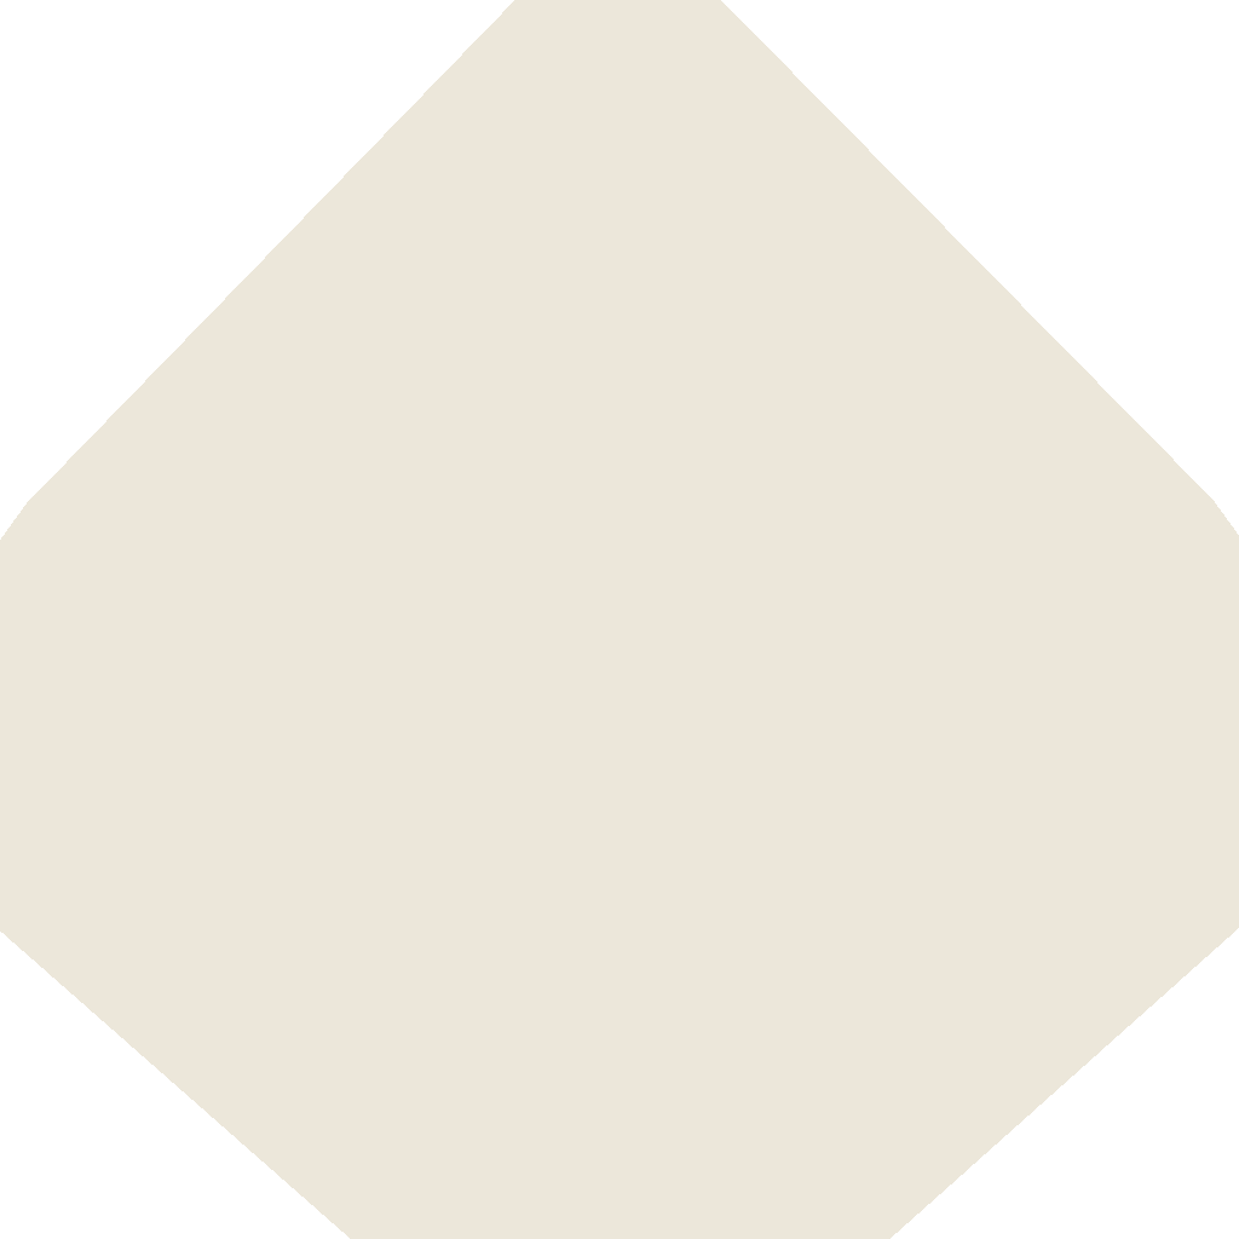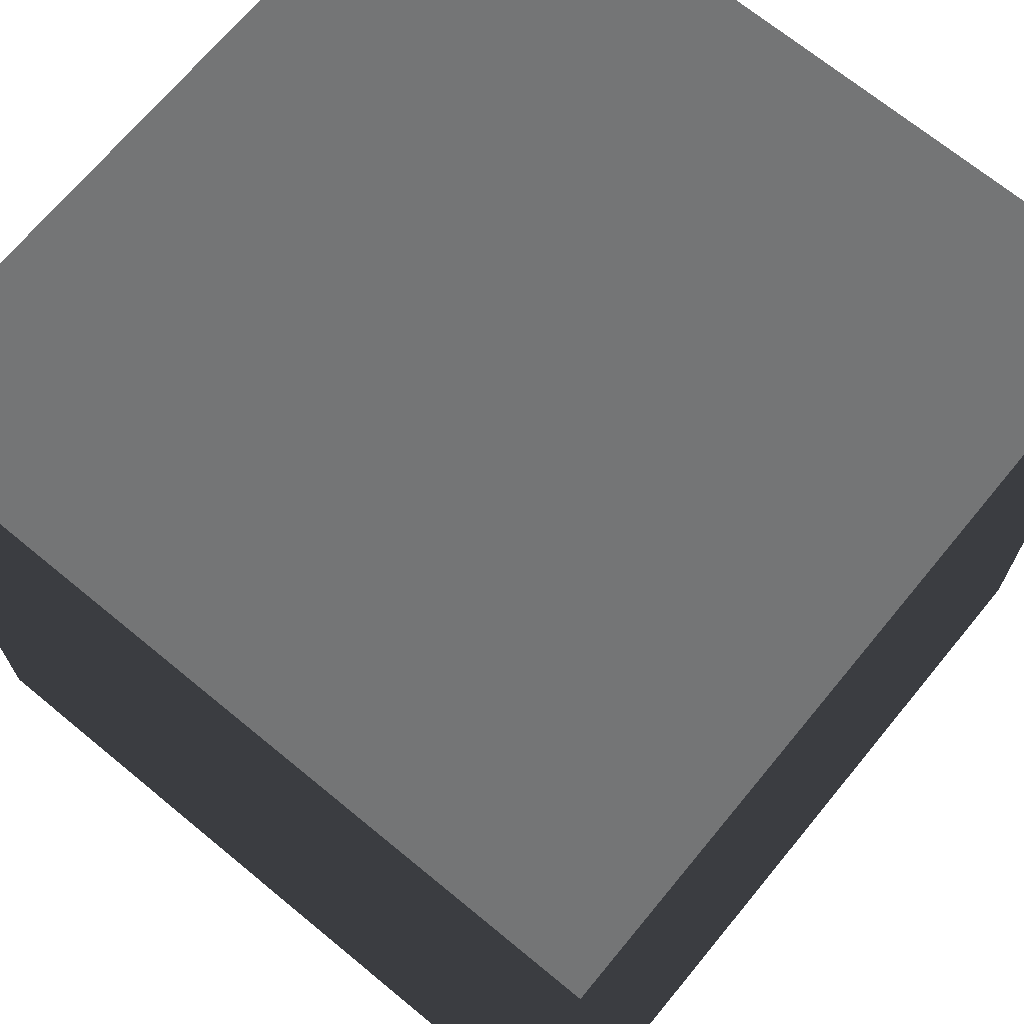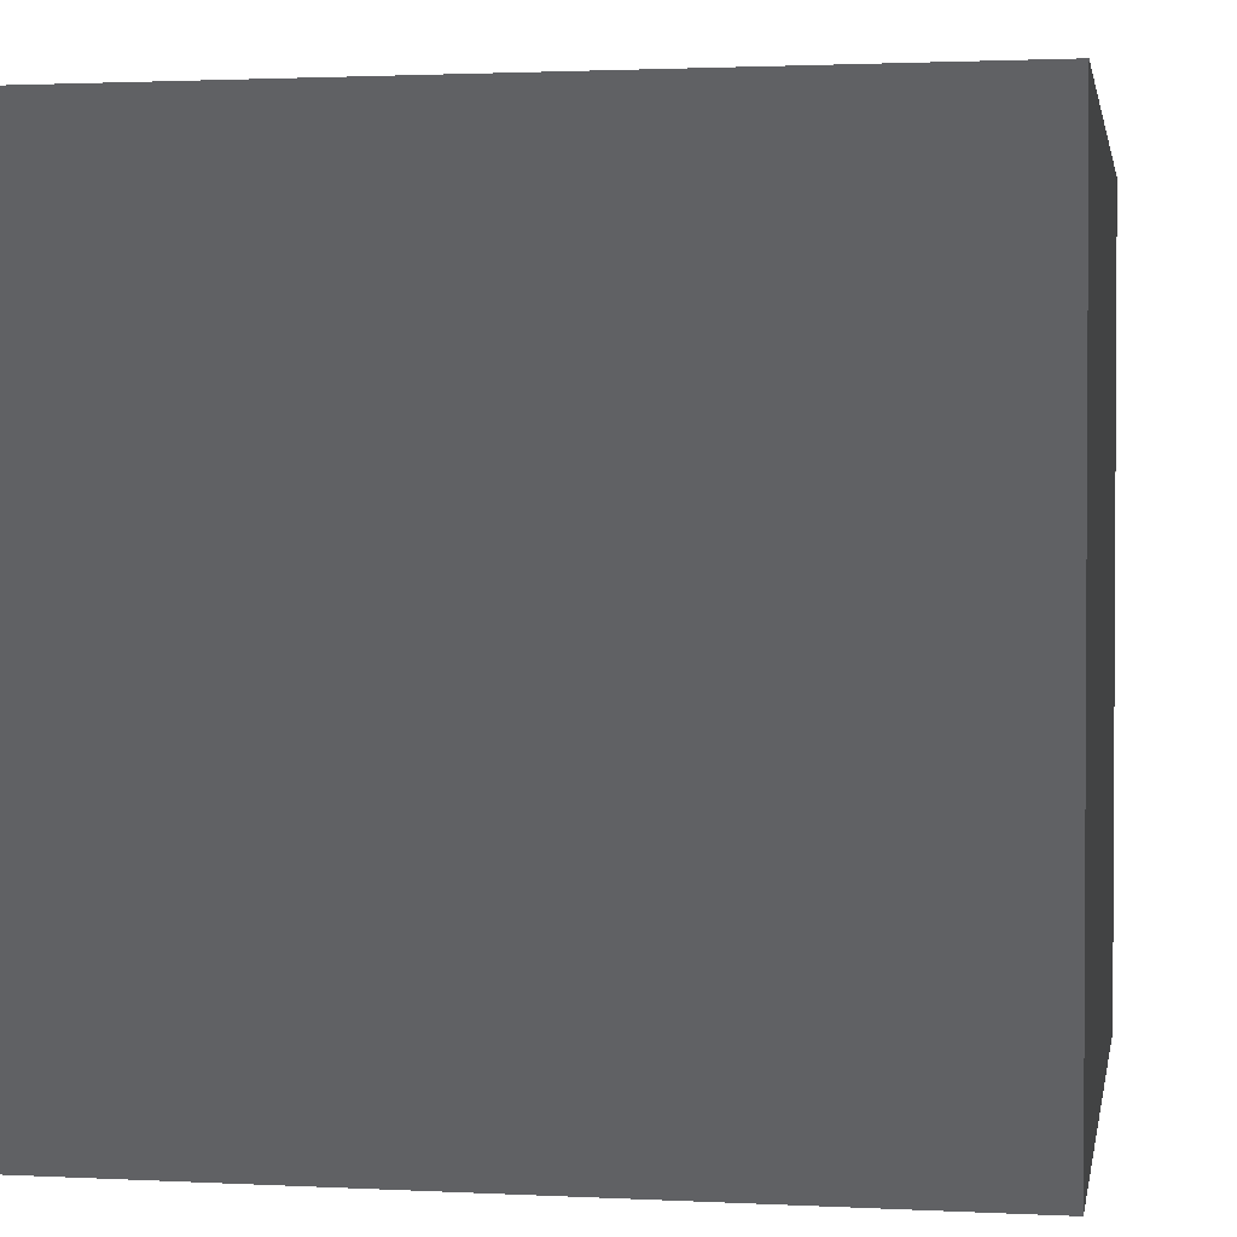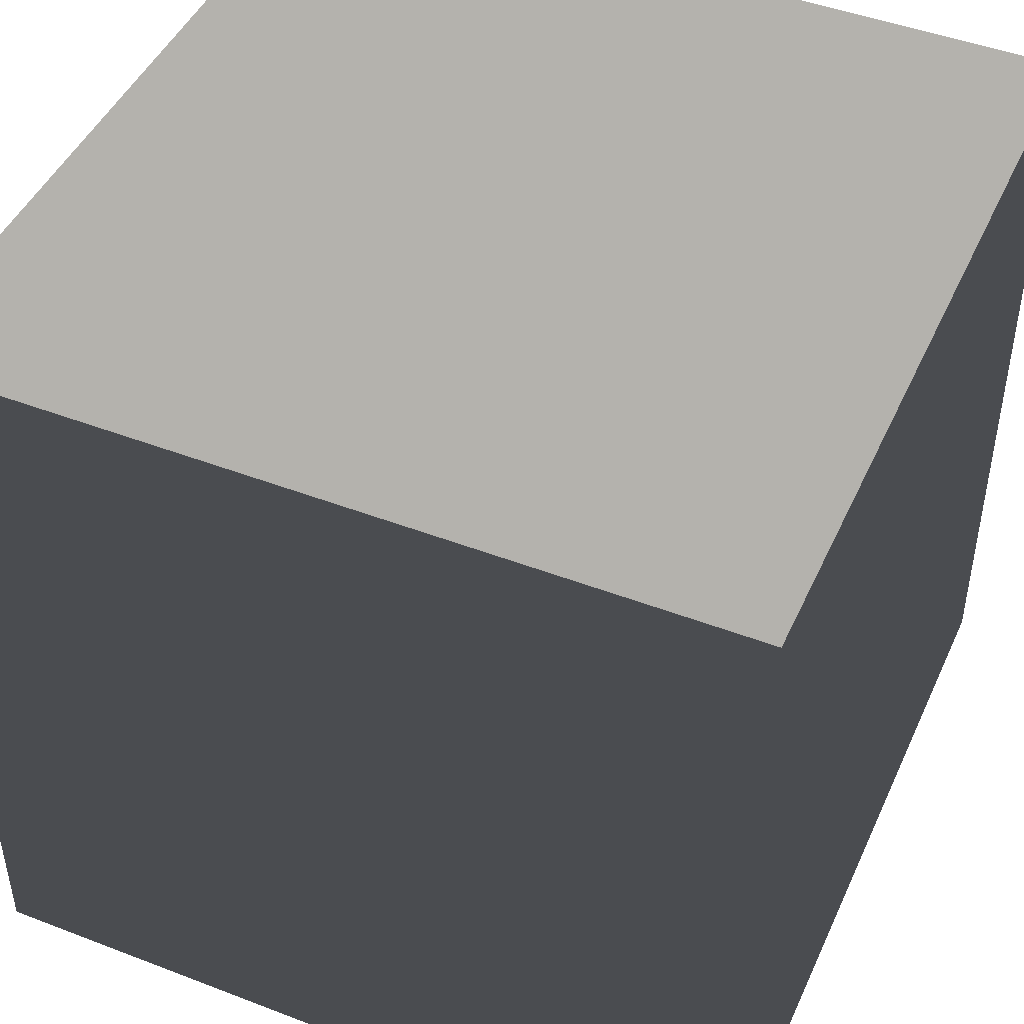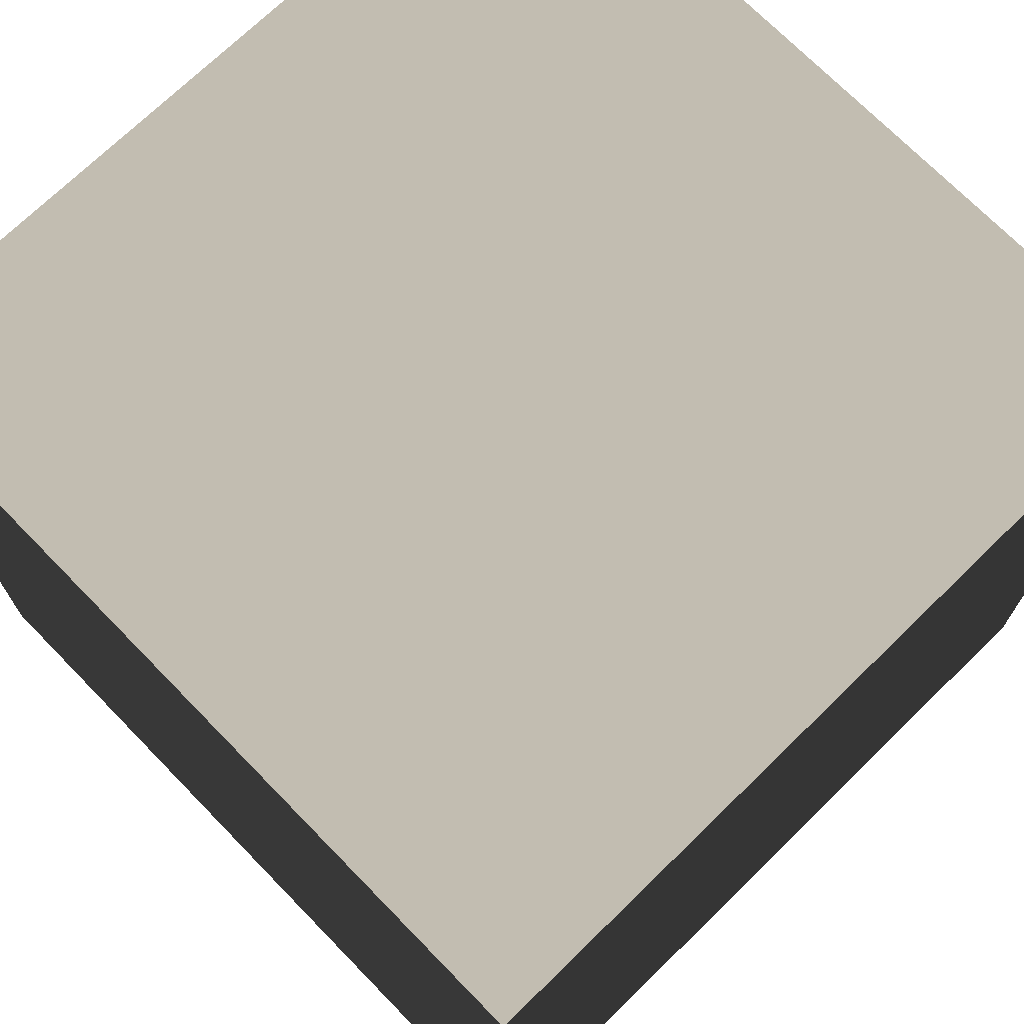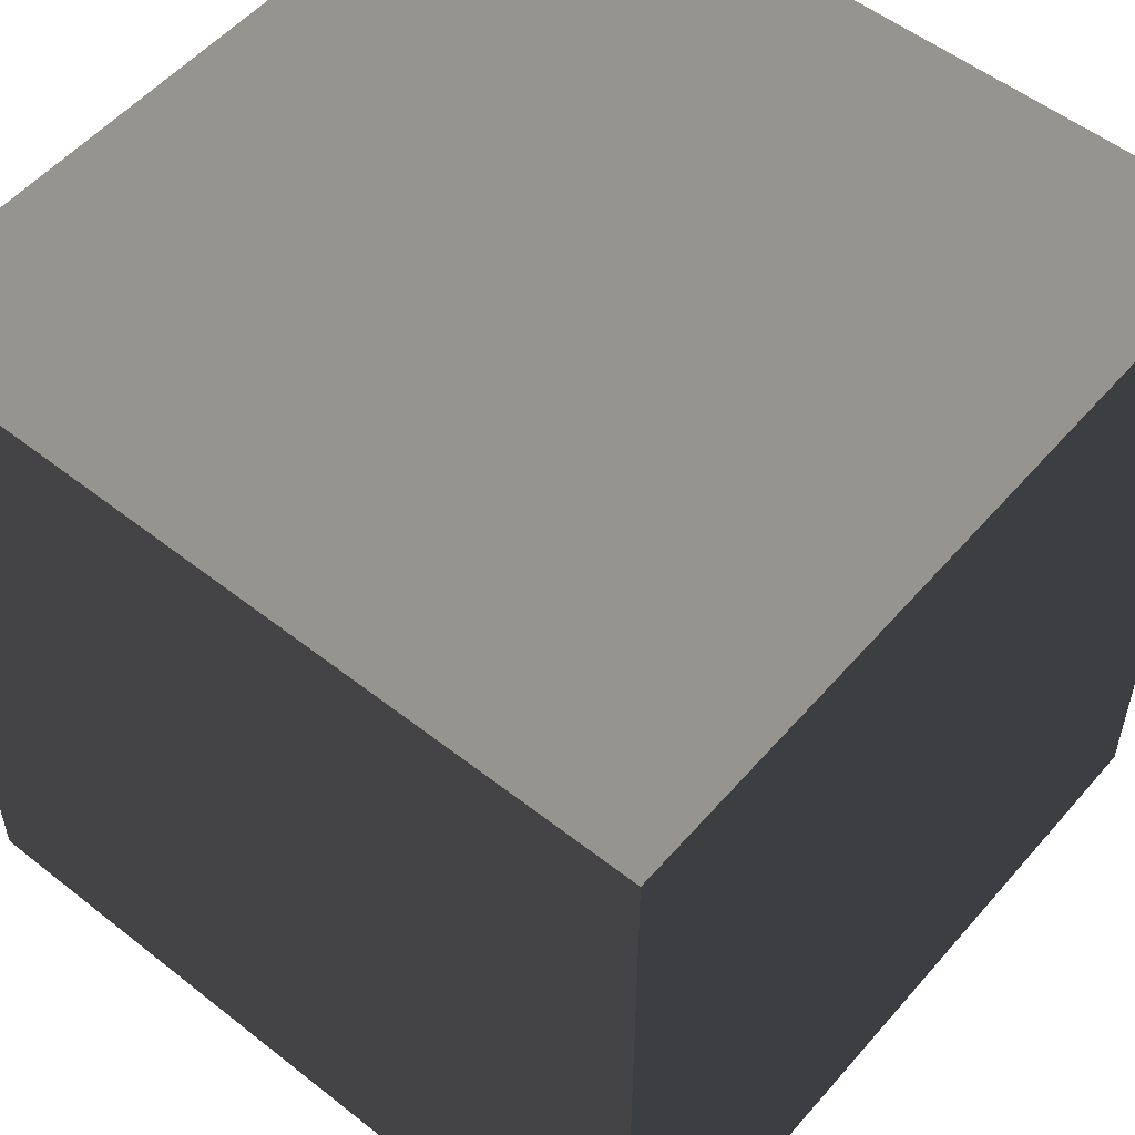
<metadata>
{"format":"obj","ext":"obj","renderer":"f3d","projection":"perspective","resolution":1024,"background":"white","views":[{"elev":-73.7,"azim":-134.8,"up":"+Y"},{"elev":69.4,"azim":-140.5,"up":"+Y"},{"elev":1.9,"azim":100.2,"up":"+Y"},{"elev":46.2,"azim":-66.3,"up":"+Z"},{"elev":71.7,"azim":45.7,"up":"+Y"},{"elev":53.9,"azim":39.9,"up":"+Z"}]}
</metadata>
<code>
v  -0.5  -0.5  -0.5
v  -0.5  -0.5  0.5
v  -0.5  0.5  -0.5
v  -0.5  0.5  0.5
v  0.5  -0.5  -0.5
v  0.5  -0.5  0.5
v  0.5  0.5  -0.5
v  0.5  0.5  0.5
f 1 7 5
f 1 3 7
f 1 4 3
f 1 2 4
f 3 8 7
f 3 4 8
f 5 7 8
f 5 8 6
f 1 5 6
f 1 6 2
f 2 6 8
f 2 8 4

</code>
